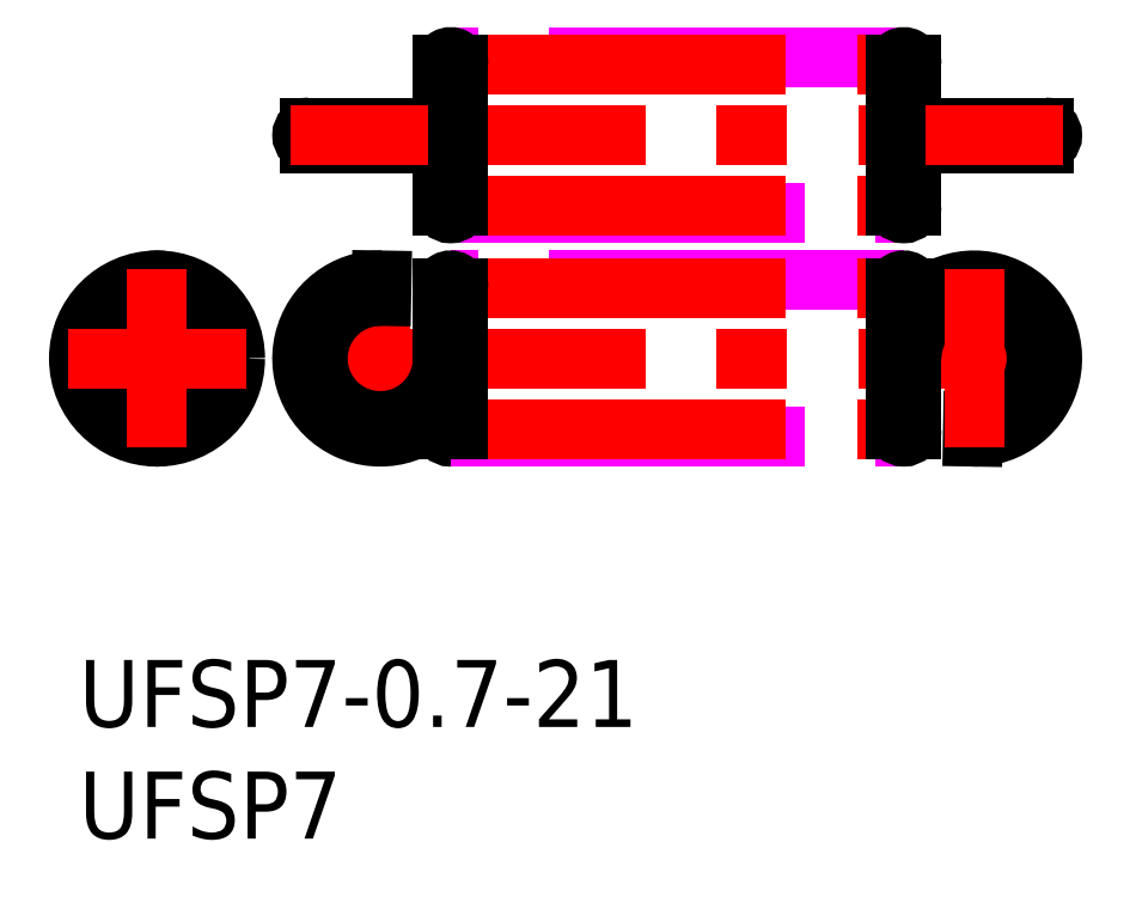
<metadata>
{"format":"dxf","ext":"dxf","renderer":"ezdxf+matplotlib","layout":"modelspace","background":"white","min_lineweight":24,"dpi":150}
</metadata>
<code>
0
SECTION
2
ENTITIES
0
INSERT
8
MSM_CONTINUOUS
2
*U15
10
0
20
0
30
0
0
INSERT
8
MSM_CONTINUOUS
2
*U16
10
0
20
0
30
0
0
LINE
8
MSM_CENTER
10
9.5
20
13.5
30
0
11
44.1
21
13.5
31
0
0
LINE
8
MSM_CENTER
10
13.5
20
9.5
30
0
11
13.5
21
17.5
31
0
0
LINE
8
MSM_CONTINUOUS
10
13.55
20
16.3
30
0
11
13.56
21
17
31
0
0
ARC
8
MSM_CONTINUOUS
10
13.5
20
13.5
30
0
40
3.5
50
89
51
323.1
0
ARC
8
MSM_CONTINUOUS
10
13.5
20
13.5
30
0
40
2.8
50
89
51
0
0
LINE
8
MSM_CONTINUOUS
10
40.04
20
10
30
0
11
40.05
21
10.7
31
0
0
ARC
8
MSM_CONTINUOUS
10
40.1
20
13.5
30
0
40
3.5
50
269
51
143.1
0
ARC
8
MSM_CONTINUOUS
10
40.1
20
13.5
30
0
40
2.8
50
269
51
180
0
LINE
8
MSM_CONTINUOUS
10
16.3
20
16.65
30
0
11
16.3
21
10.35
31
0
0
ARC
8
MSM_CONTINUOUS
10
16.65
20
10.35
30
0
40
0.35
50
180
51
360
0
LINE
8
MSM_IMAGINARY
10
36.95
20
17
30
0
11
16.65
21
17
31
0
0
LINE
8
MSM_IMAGINARY
10
16.65
20
10
30
0
11
36.95
21
10
31
0
0
LINE
8
MSM_CONTINUOUS
10
37.3
20
10.35
30
0
11
37.3
21
16.65
31
0
0
ARC
8
MSM_CONTINUOUS
10
36.95
20
16.65
30
0
40
0.35
50
0
51
180
0
ARC
8
MSM_CONTINUOUS
10
3.5
20
13.5
30
0
40
2.8
50
97.18
51
262.8
0
ARC
8
MSM_CONTINUOUS
10
3.5
20
13.5
30
0
40
2.8
50
277.2
51
82.82
0
LINE
8
MSM_CONTINUOUS
10
3.85
20
10.35
30
0
11
3.85
21
16.65
31
0
0
LINE
8
MSM_CONTINUOUS
10
3.15
20
16.65
30
0
11
3.15
21
10.35
31
0
0
ARC
8
MSM_CONTINUOUS
10
3.5
20
10.35
30
0
40
0.35
50
180
51
0
0
ARC
8
MSM_CONTINUOUS
10
3.5
20
16.65
30
0
40
0.35
50
0
51
180
0
CIRCLE
8
MSM_CONTINUOUS
10
3.5
20
13.5
30
0
40
3.5
0
LINE
8
MSM_IMAGINARY
10
16.65
20
20
30
0
11
36.95
21
20
31
0
0
LINE
8
MSM_IMAGINARY
10
36.95
20
27
30
0
11
16.65
21
27
31
0
0
LINE
8
MSM_CONTINUOUS
10
16.3
20
26.65
30
0
11
16.3
21
20.35
31
0
0
ARC
8
MSM_CONTINUOUS
10
16.65
20
20.35
30
0
40
0.35
50
180
51
360
0
LINE
8
MSM_CONTINUOUS
10
37.3
20
20.35
30
0
11
37.3
21
26.65
31
0
0
ARC
8
MSM_CONTINUOUS
10
36.95
20
26.65
30
0
40
0.35
50
0
51
180
0
LINE
8
MSM_CONTINUOUS
10
16.3
20
23.85
30
0
11
10.35
21
23.85
31
0
0
LINE
8
MSM_CONTINUOUS
10
10.35
20
23.15
30
0
11
16.3
21
23.15
31
0
0
ARC
8
MSM_CONTINUOUS
10
10.35
20
23.5
30
0
40
0.35
50
90
51
270
0
LINE
8
MSM_CONTINUOUS
10
37.3
20
23.15
30
0
11
43.25
21
23.15
31
0
0
LINE
8
MSM_CONTINUOUS
10
43.25
20
23.85
30
0
11
37.3
21
23.85
31
0
0
ARC
8
MSM_CONTINUOUS
10
43.25
20
23.5
30
0
40
0.35
50
270
51
90
0
ARC
8
MSM_PART_NUMBER
10
3.522
20
23.5
30
0
40
10.04
50
358
51
1.997
0
LINE
8
MSM_CENTER
10
15.8
20
16.65
30
0
11
37.8
21
16.65
31
0
0
LINE
8
MSM_CENTER
10
15.8
20
10.35
30
0
11
37.8
21
10.35
31
0
0
LINE
8
MSM_CENTER
10
40.1
20
9.5
30
0
11
40.1
21
17.5
31
0
0
LINE
8
MSM_CENTER
10
9.5
20
23.5
30
0
11
44.1
21
23.5
31
0
0
LINE
8
MSM_CENTER
10
15.8
20
26.65
30
0
11
37.8
21
26.65
31
0
0
LINE
8
MSM_CENTER
10
15.8
20
20.35
30
0
11
37.8
21
20.35
31
0
0
LINE
8
MSM_CONTINUOUS
10
17
20
26.65
30
0
11
17
21
20.35
31
0
0
ARC
8
MSM_CONTINUOUS
10
16.65
20
26.65
30
0
40
0.35
50
0
51
180
0
LINE
8
MSM_CONTINUOUS
10
17
20
16.65
30
0
11
17
21
10.35
31
0
0
ARC
8
MSM_CONTINUOUS
10
16.65
20
16.65
30
0
40
0.35
50
0
51
180
0
LINE
8
MSM_CONTINUOUS
10
36.6
20
20.35
30
0
11
36.6
21
26.65
31
0
0
ARC
8
MSM_CONTINUOUS
10
36.95
20
20.35
30
0
40
0.35
50
180
51
360
0
LINE
8
MSM_CONTINUOUS
10
36.6
20
10.35
30
0
11
36.6
21
16.65
31
0
0
ARC
8
MSM_CONTINUOUS
10
36.95
20
10.35
30
0
40
0.35
50
180
51
360
0
LINE
8
MSM_CENTER
10
3.5
20
9.5
30
0
11
3.5
21
17.5
31
0
0
LINE
8
MSM_CENTER
10
7.5
20
13.5
30
0
11
-0.5
21
13.5
31
0
0
ENDSEC
0
EOF

</code>
